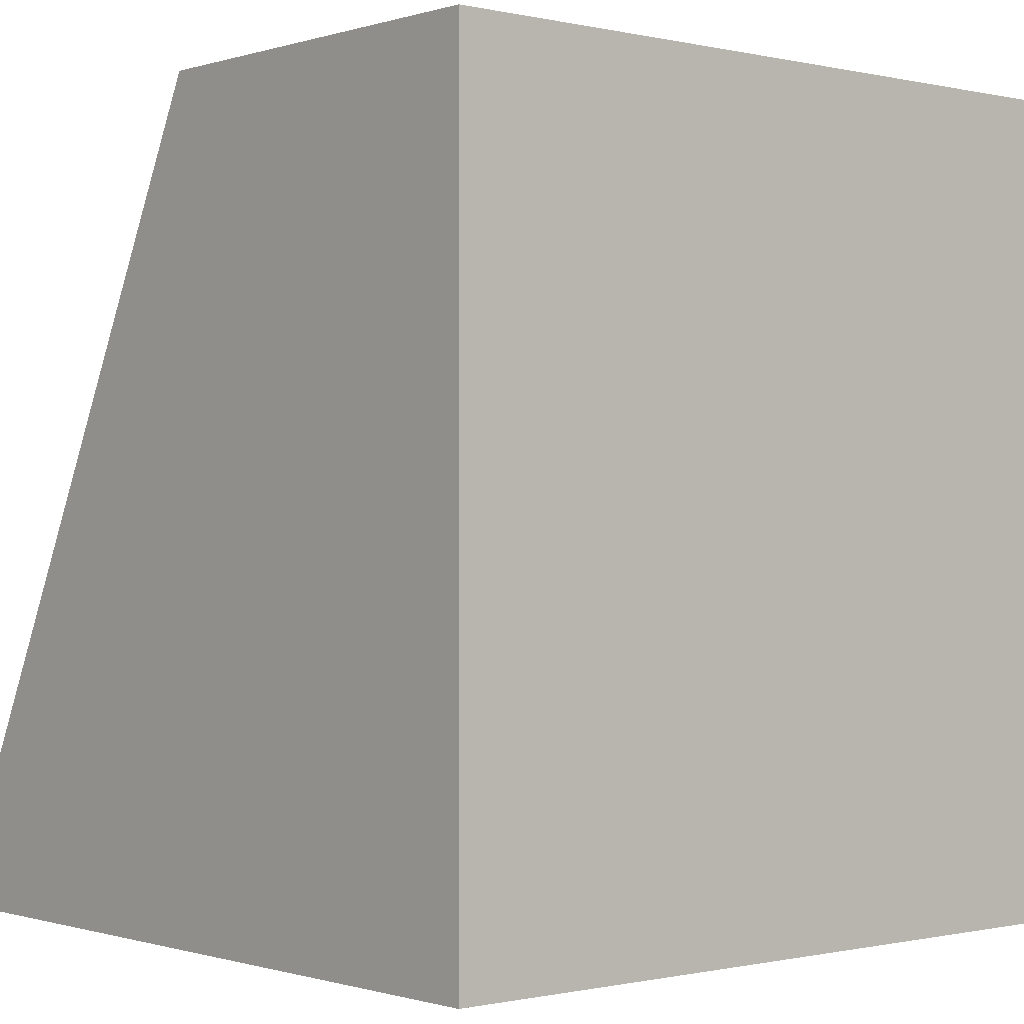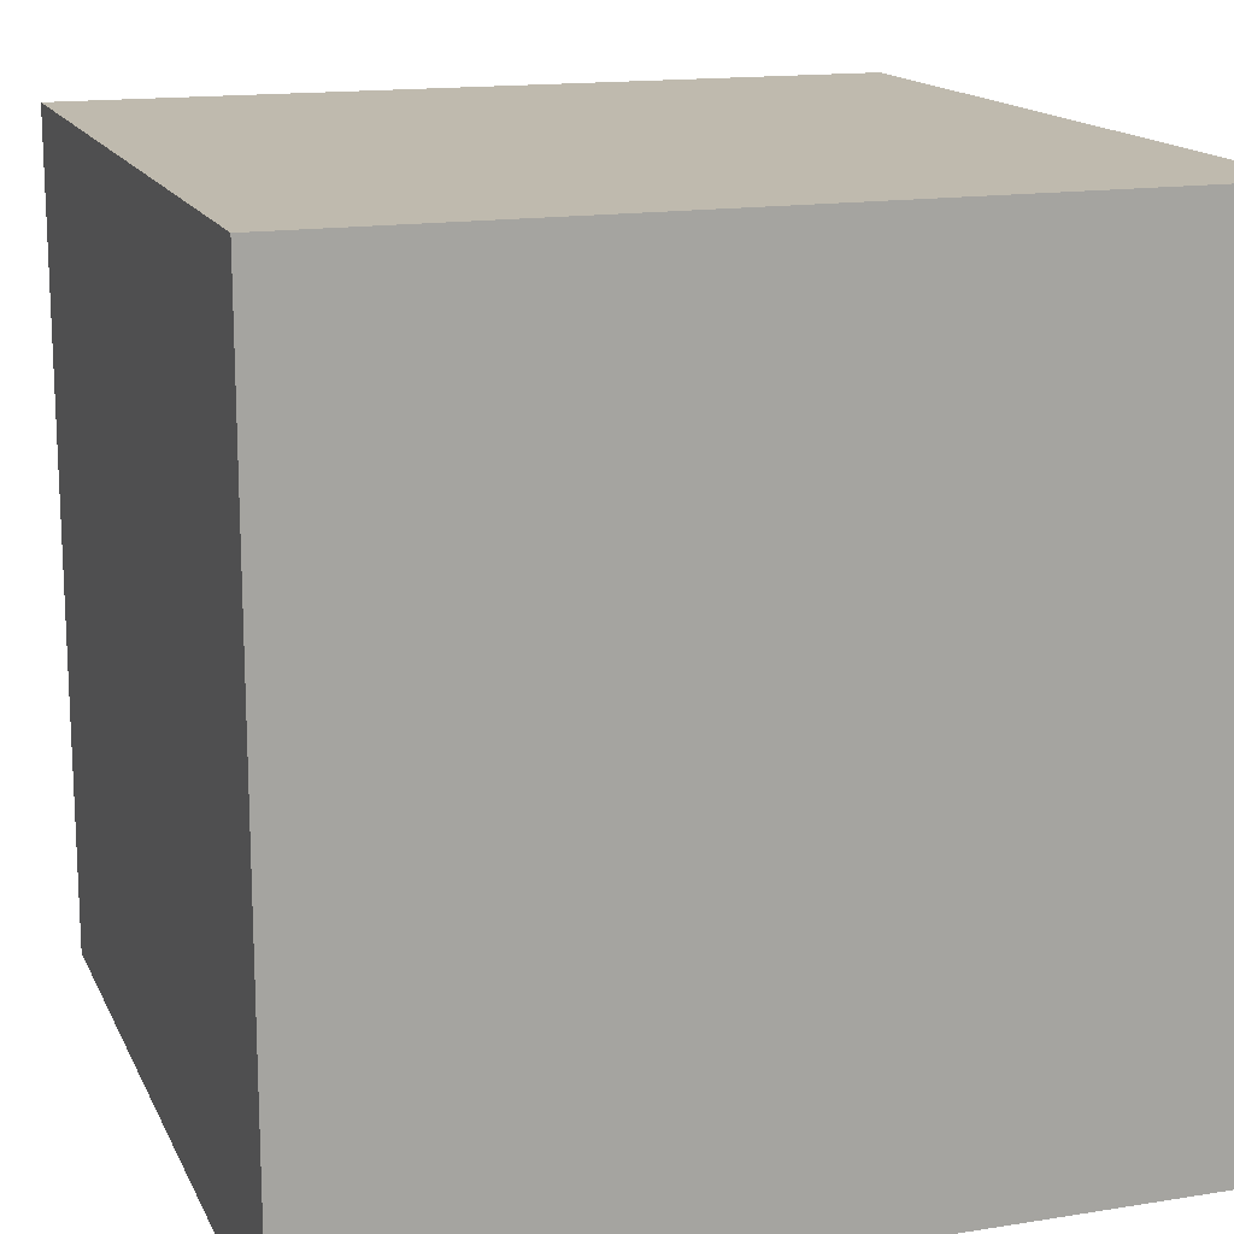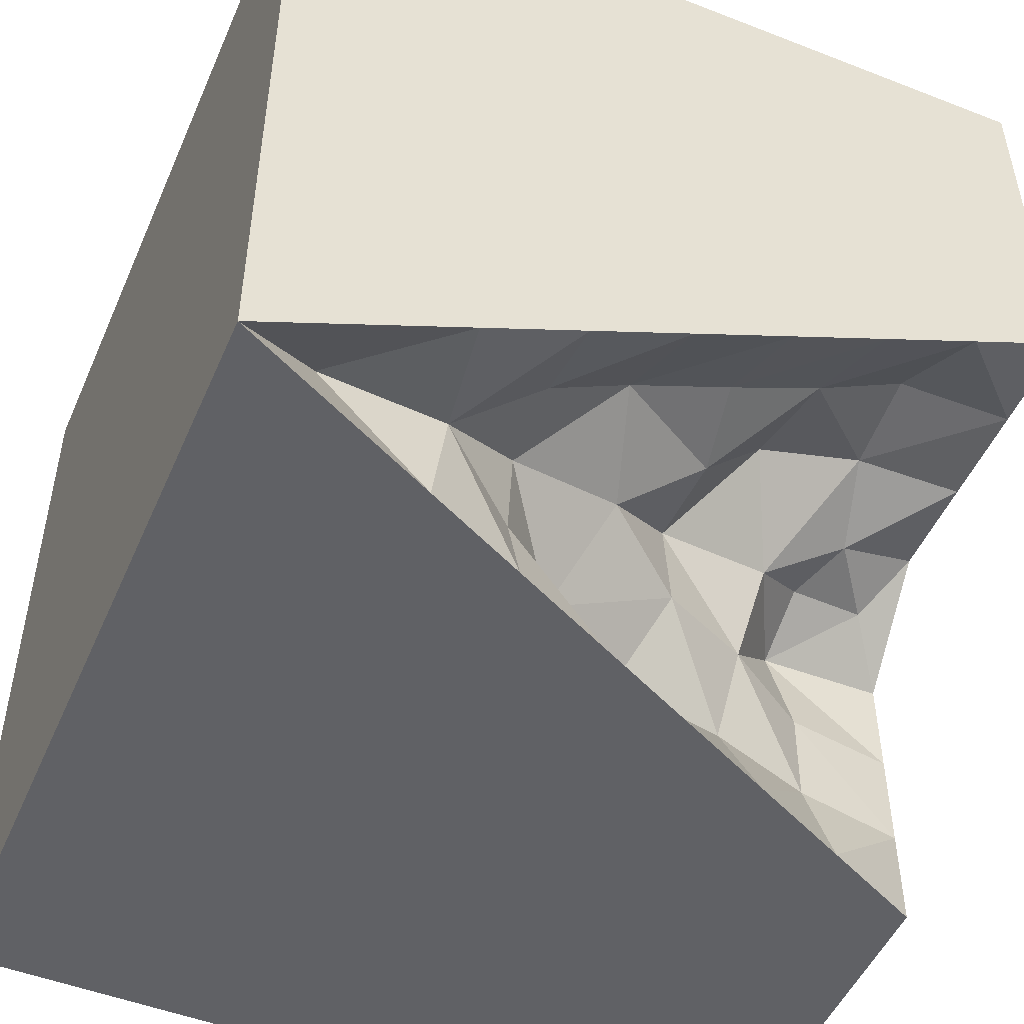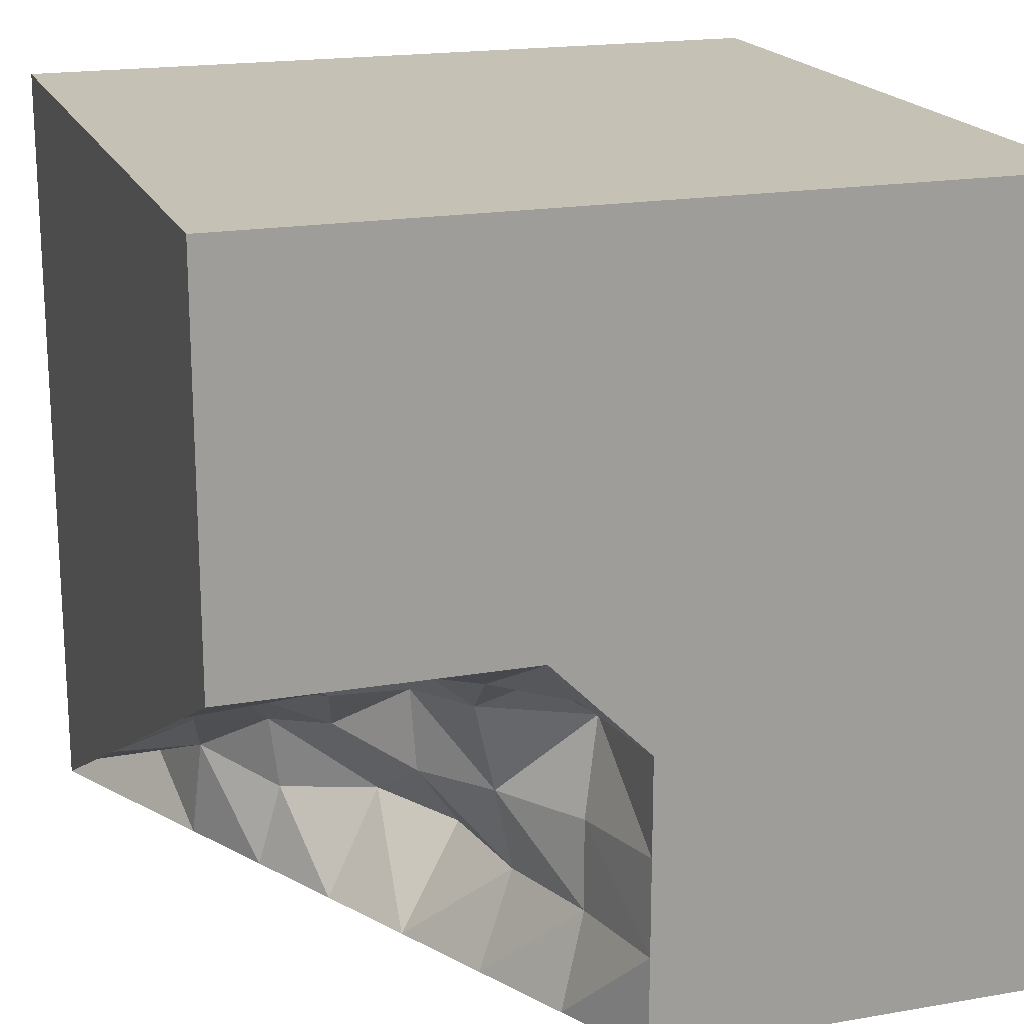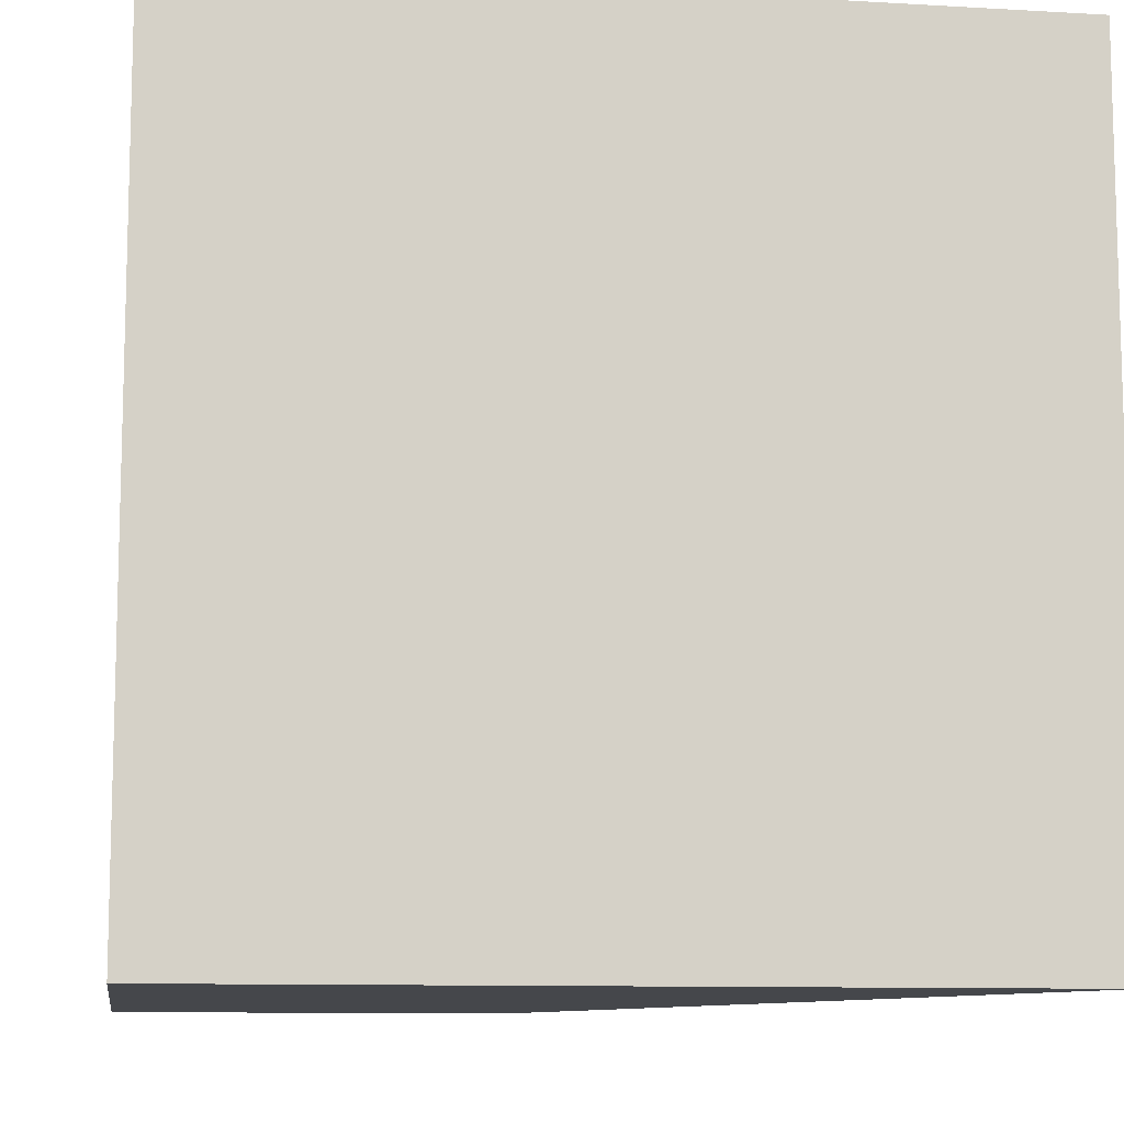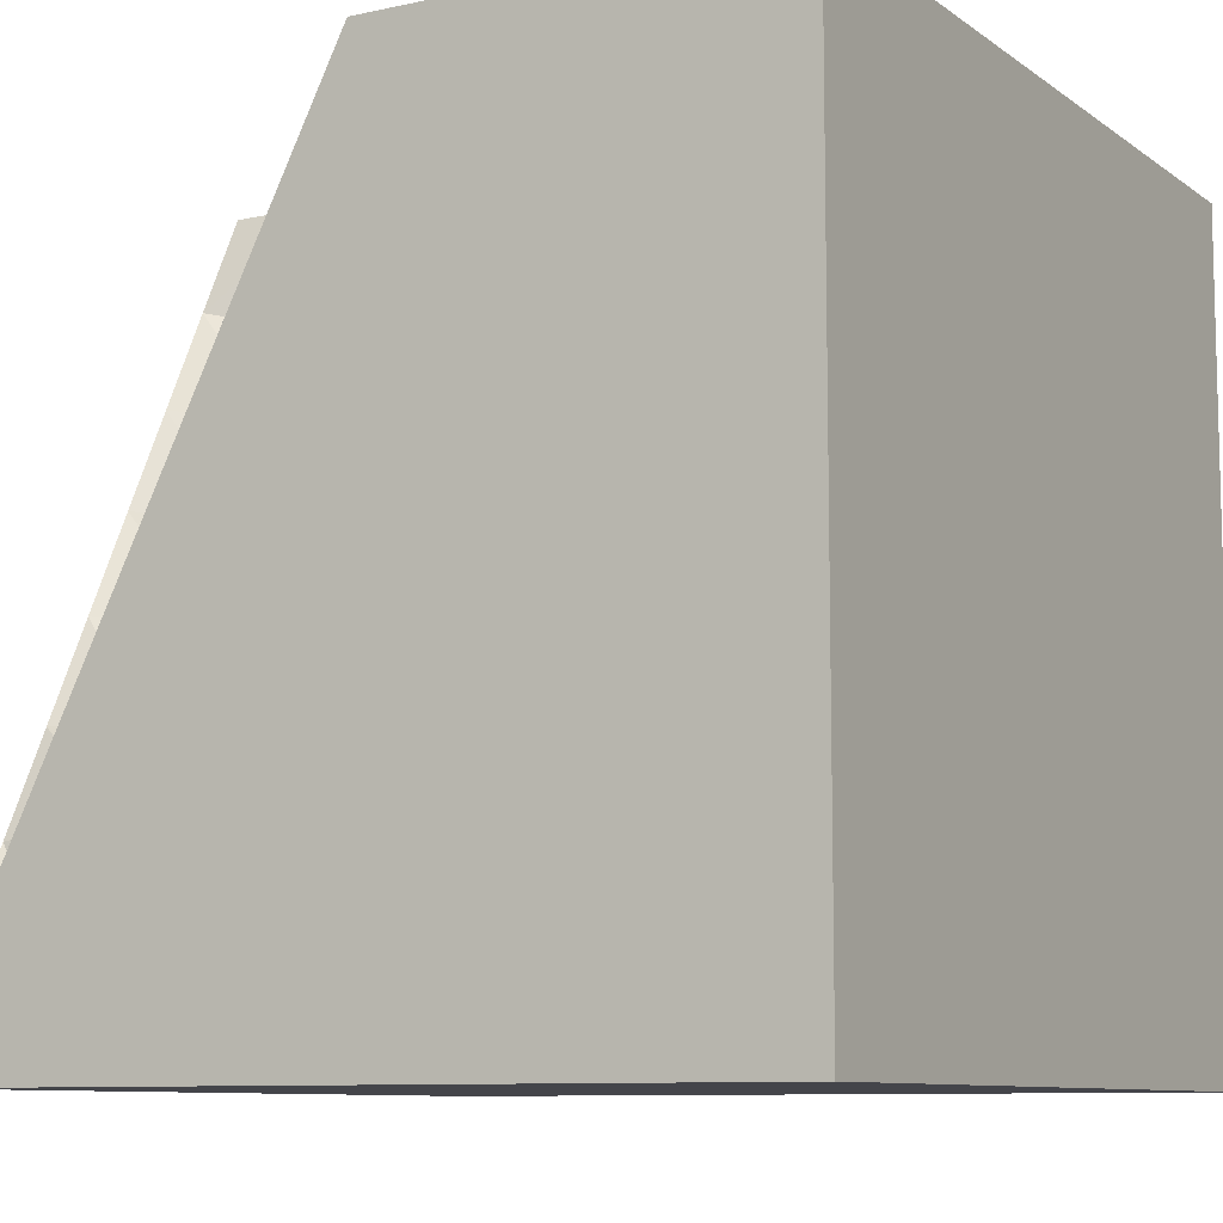
<metadata>
{"format":"obj","ext":"obj","renderer":"f3d","projection":"perspective","resolution":1024,"background":"white","views":[{"elev":-0.5,"azim":-130.7,"up":"+Y"},{"elev":15.5,"azim":-18.6,"up":"+Z"},{"elev":-50.1,"azim":66.8,"up":"+Z"},{"elev":18.7,"azim":161.7,"up":"+Z"},{"elev":-10.3,"azim":-8.4,"up":"+Z"},{"elev":-9.2,"azim":-150.0,"up":"+Y"}]}
</metadata>
<code>
o Cube.004
v 0.5 0 0.5
v 0.5 1 0.5
v 0.5 0 -0.5
v 0.5 1 0
v 0.071 0.9465 -0.071
v 0.5 0.5 -0.25
v 0.25 1 0
v 0.5 0.25 -0.375
v 0.5 0.75 -0.125
v 0.2461 0.5242 -0.2461
v 0.2508 0.7181 -0.0546
v 0.375 1 0
v 0.5 0.125 -0.4375
v 0.5 0.625 -0.1875
v 0.3748 0.4827 -0.1987
v 0.125 1 0
v 0.5 0.375 -0.3125
v 0.5 0.875 -0.0625
v 0.3791 0.7305 -0.08161
v 0.2756 0.6283 -0.1638
v 0.2595 0.8538 -0.01958
v 0.158 0.8821 -0.0643
v 0.3819 0.6087 -0.1463
v 0.3928 0.3751 -0.2822
v 0.3782 0.8488 -0.009759
v -0.5 0 -0.5
v -0.5 1 -0.5
v 0 1 -0.5
v -0.5 0 0.5
v -0.5 1 0.5
v 0.25 0.5 -0.5
v 0.375 0.25 -0.5
v 0.125 0.75 -0.5
v 0 1 -0.25
v 0.1035 0.7475 -0.261
v 0.4375 0.125 -0.5
v 0.1875 0.625 -0.5
v 0 1 -0.125
v 0.3125 0.375 -0.5
v 0.0625 0.875 -0.5
v 0 1 -0.375
v 0.1727 0.4676 -0.369
v 0.1372 0.7745 -0.1372
v 0.07461 0.7268 -0.3786
v 0.1663 0.6298 -0.2763
v 0.02969 0.8598 -0.2605
v 0.3644 0.2708 -0.3644
v 0.281 0.3744 -0.3924
v 0.02895 0.8589 -0.3788
v 0.09919 0.5822 -0.3757
v 0.007603 0.8413 -0.1377
v 0.2939 0.375 -0.2939
v 0.402 0.1096 -0.402
v 0.1715 0.6203 -0.1715
v 0.0848 0.8477 -0.0848
f 12 18 25
f 24 6 17
f 23 9 14
f 22 7 21
f 43 21 11
f 15 14 6
f 20 15 10
f 20 19 23
f 47 17 8
f 19 18 9
f 21 19 11
f 21 12 25
f 32 53 36
f 44 45 50
f 41 46 49
f 39 47 32
f 31 48 39
f 49 35 44
f 33 49 44
f 40 41 49
f 42 45 10
f 37 42 31
f 37 44 50
f 35 51 43
f 34 51 46
f 54 35 43
f 54 11 20
f 20 10 54
f 54 10 45
f 15 52 10
f 52 42 10
f 47 48 52
f 52 24 47
f 53 8 13
f 13 3 53
f 53 3 36
f 22 43 55
f 43 51 55
f 51 5 55
f 22 5 16
f 31 39 26
f 27 29 30
f 2 29 1
f 29 3 1
f 16 38 30
f 9 18 2
f 12 4 18
f 24 15 6
f 23 19 9
f 22 16 7
f 43 22 21
f 15 23 14
f 20 23 15
f 20 11 19
f 47 24 17
f 19 25 18
f 21 25 19
f 21 7 12
f 32 47 53
f 44 35 45
f 41 34 46
f 39 48 47
f 31 42 48
f 49 46 35
f 33 40 49
f 40 28 41
f 42 50 45
f 37 50 42
f 37 33 44
f 35 46 51
f 34 38 51
f 54 45 35
f 54 43 11
f 15 24 52
f 52 48 42
f 53 47 8
f 51 38 5
f 22 55 5
f 3 26 36
f 26 27 33
f 36 26 32
f 27 28 40
f 33 37 26
f 37 31 26
f 27 40 33
f 32 26 39
f 27 26 29
f 2 30 29
f 29 26 3
f 12 7 2
f 7 16 2
f 16 5 38
f 34 41 27
f 41 28 27
f 38 34 27
f 27 30 38
f 30 2 16
f 2 4 12
f 3 13 1
f 13 8 1
f 17 6 1
f 6 14 1
f 8 17 1
f 2 1 9
f 18 4 2
f 14 9 1

</code>
